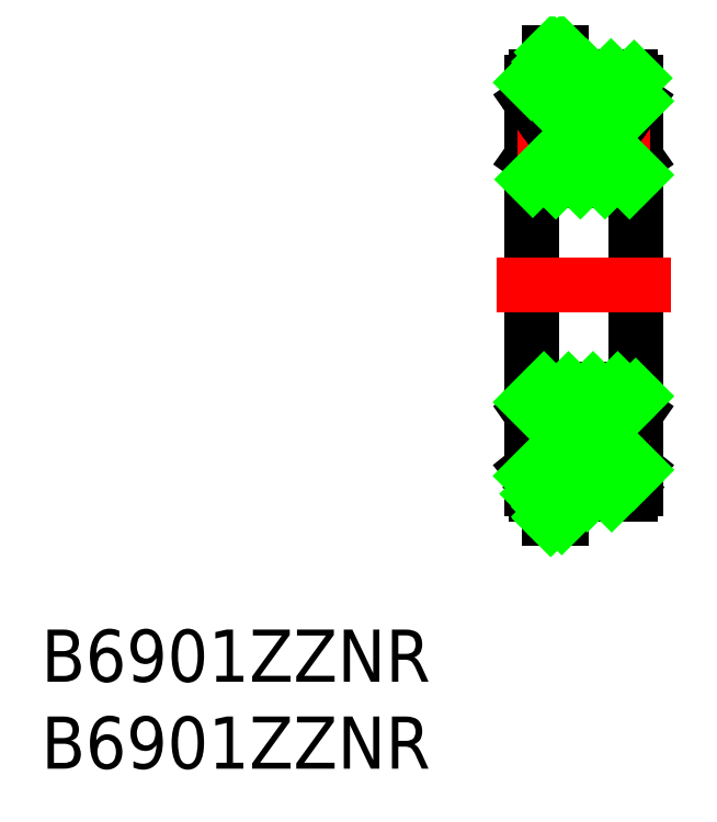
<metadata>
{"format":"dxf","ext":"dxf","renderer":"ezdxf+matplotlib","layout":"modelspace","background":"white","min_lineweight":24,"dpi":150}
</metadata>
<code>
0
SECTION
2
ENTITIES
0
LINE
8
CENTER
10
3
20
-5.2
30
0
11
3
21
-12.8
31
0
0
CIRCLE
8
0
10
3
20
-9
30
0
40
1.8
0
LINE
8
0
10
0
20
11.7
30
0
11
0
21
-11.7
31
0
0
LINE
8
0
10
6
20
11.7
30
0
11
6
21
-11.7
31
0
0
LINE
8
0
10
5.456
20
-9.827
30
0
11
5.456
21
-7.615
31
0
0
LINE
8
0
10
0.5443
20
-9.827
30
0
11
0.5443
21
-7.615
31
0
0
LINE
8
CENTER
10
-0.8
20
-9
30
0
11
6.8
21
-9
31
0
0
LINE
8
0
10
1.85
20
-12
30
0
11
5.7
21
-12
31
0
0
LINE
8
0
10
1.05
20
-13.4
30
0
11
1.05
21
-11.4
31
0
0
LINE
8
0
10
1.75
20
-11.4
30
0
11
1.75
21
-13.4
31
0
0
LINE
8
0
10
1.05
20
-13.4
30
0
11
1.75
21
-13.4
31
0
0
LINE
8
0
10
0
20
-10.59
30
0
11
0.5278
21
-11.25
31
0
0
ARC
8
0
10
0.3
20
-11.7
30
0
40
0.3
50
180
51
270
0
LINE
8
0
10
1.05
20
-11.4
30
0
11
1.85
21
-11.4
31
0
0
LINE
8
0
10
1.2
20
-10.29
30
0
11
1.74
21
-10.29
31
0
0
LINE
8
0
10
0.5278
20
-11.25
30
0
11
1.2
21
-10.29
31
0
0
LINE
8
0
10
0.3
20
-12
30
0
11
1.05
21
-12
31
0
0
LINE
8
0
10
1.85
20
-11.4
30
0
11
1.85
21
-12
31
0
0
LINE
8
0
10
0.5443
20
-9.827
30
0
11
1.2
21
-10.29
31
0
0
ARC
8
0
10
5.7
20
-11.7
30
0
40
0.3
50
270
51
0
0
LINE
8
0
10
6
20
-10.59
30
0
11
5.472
21
-11.25
31
0
0
LINE
8
0
10
5.472
20
-11.25
30
0
11
4.8
21
-10.29
31
0
0
LINE
8
0
10
4.8
20
-10.29
30
0
11
4.26
21
-10.29
31
0
0
LINE
8
0
10
5.456
20
-9.827
30
0
11
4.8
21
-10.29
31
0
0
LINE
8
CENTER
10
3
20
12.8
30
0
11
3
21
5.2
31
0
0
CIRCLE
8
0
10
3
20
9
30
0
40
1.8
0
LINE
8
0
10
0.5443
20
9.827
30
0
11
0.5443
21
7.615
31
0
0
LINE
8
0
10
5.456
20
9.827
30
0
11
5.456
21
7.615
31
0
0
LINE
8
0
10
0.3
20
-6
30
0
11
5.7
21
-6
31
0
0
LINE
8
0
10
0.3
20
6
30
0
11
5.7
21
6
31
0
0
LINE
8
CENTER
10
-2
20
1.42e-14
30
0
11
8
21
1.42e-14
31
0
0
ARC
8
0
10
0.3
20
-6.3
30
0
40
0.3
50
90
51
180
0
LINE
8
0
10
0
20
-7.337
30
0
11
0.6643
21
-6.872
31
0
0
LINE
8
0
10
0.6643
20
-6.872
30
0
11
1.2
21
-7.637
31
0
0
LINE
8
0
10
1.2
20
-7.637
30
0
11
1.824
21
-7.637
31
0
0
LINE
8
0
10
0.5443
20
-7.615
30
0
11
0.974
21
-7.314
31
0
0
LINE
8
0
10
0
20
7.337
30
0
11
0.6643
21
6.872
31
0
0
ARC
8
0
10
0.3
20
6.3
30
0
40
0.3
50
180
51
270
0
LINE
8
0
10
1.2
20
7.637
30
0
11
1.824
21
7.637
31
0
0
LINE
8
0
10
0.6643
20
6.872
30
0
11
1.2
21
7.637
31
0
0
LINE
8
0
10
0.5443
20
7.615
30
0
11
0.974
21
7.314
31
0
0
ARC
8
0
10
5.7
20
-6.3
30
0
40
0.3
50
0
51
90
0
LINE
8
0
10
6
20
-7.337
30
0
11
5.336
21
-6.872
31
0
0
LINE
8
0
10
4.8
20
-7.637
30
0
11
4.176
21
-7.637
31
0
0
LINE
8
0
10
5.336
20
-6.872
30
0
11
4.8
21
-7.637
31
0
0
LINE
8
0
10
5.456
20
-7.615
30
0
11
5.026
21
-7.314
31
0
0
LINE
8
0
10
6
20
7.337
30
0
11
5.336
21
6.872
31
0
0
ARC
8
0
10
5.7
20
6.3
30
0
40
0.3
50
270
51
0
0
LINE
8
0
10
5.336
20
6.872
30
0
11
4.8
21
7.637
31
0
0
LINE
8
0
10
4.176
20
7.637
30
0
11
4.8
21
7.637
31
0
0
LINE
8
0
10
5.456
20
7.615
30
0
11
5.026
21
7.314
31
0
0
LINE
8
CENTER
10
-0.8
20
9
30
0
11
6.8
21
9
31
0
0
LINE
8
0
10
1.85
20
12
30
0
11
5.7
21
12
31
0
0
LINE
8
0
10
1.05
20
13.4
30
0
11
1.05
21
11.4
31
0
0
LINE
8
0
10
1.75
20
11.4
30
0
11
1.75
21
13.4
31
0
0
ARC
8
0
10
0.3
20
11.7
30
0
40
0.3
50
90
51
180
0
LINE
8
0
10
0
20
10.59
30
0
11
0.9426
21
11.25
31
0
0
LINE
8
0
10
1.05
20
11.4
30
0
11
1.85
21
11.4
31
0
0
LINE
8
0
10
1.85
20
11.4
30
0
11
1.85
21
12
31
0
0
LINE
8
0
10
0.3
20
12
30
0
11
1.05
21
12
31
0
0
LINE
8
0
10
0.9426
20
11.25
30
0
11
1.2
21
10.29
31
0
0
LINE
8
0
10
1.2
20
10.29
30
0
11
1.74
21
10.29
31
0
0
LINE
8
0
10
0.5443
20
9.827
30
0
11
1.2
21
10.29
31
0
0
LINE
8
0
10
1.05
20
13.4
30
0
11
1.75
21
13.4
31
0
0
LINE
8
0
10
6
20
10.59
30
0
11
5.057
21
11.25
31
0
0
ARC
8
0
10
5.7
20
11.7
30
0
40
0.3
50
0
51
90
0
LINE
8
0
10
4.8
20
10.29
30
0
11
4.26
21
10.29
31
0
0
LINE
8
0
10
5.057
20
11.25
30
0
11
4.8
21
10.29
31
0
0
LINE
8
0
10
5.456
20
9.827
30
0
11
4.8
21
10.29
31
0
0
TEXT
8
0
10
-28.18
20
-22.8
30
0
40
3
1
B6901ZZNR
0
TEXT
8
0
10
-28.18
20
-27.8
30
0
40
3
1
B6901ZZNR
0
LINE
8
0
10
1.05
20
12.71
30
0
11
1.738
21
13.4
31
0
0
LINE
8
0
10
1.05
20
12
30
0
11
1.75
21
12.7
31
0
0
LINE
8
0
10
1.153
20
11.4
30
0
11
1.75
21
12
31
0
0
LINE
8
0
10
1.05
20
-12.04
30
0
11
1.687
21
-11.4
31
0
0
LINE
8
0
10
1.05
20
-12.74
30
0
11
1.75
21
-12.04
31
0
0
LINE
8
0
10
1.101
20
-13.4
30
0
11
1.75
21
-12.75
31
0
0
LINE
8
0
10
1.136
20
-13.4
30
0
11
1.05
21
-13.31
31
0
0
LINE
8
0
10
1.75
20
-13.31
30
0
11
1.05
21
-12.61
31
0
0
LINE
8
0
10
1.75
20
-12.6
30
0
11
1.05
21
-11.9
31
0
0
LINE
8
0
10
1.75
20
-11.89
30
0
11
1.258
21
-11.4
31
0
0
LINE
8
0
10
1.085
20
11.4
30
0
11
1.05
21
11.43
31
0
0
LINE
8
0
10
1.75
20
11.44
30
0
11
1.05
21
12.14
31
0
0
LINE
8
0
10
1.75
20
12.15
30
0
11
1.05
21
12.85
31
0
0
LINE
8
0
10
1.75
20
12.86
30
0
11
1.206
21
13.4
31
0
0
LINE
8
0
10
-1.42e-14
20
11.66
30
0
11
0.3385
21
12
31
0
0
LINE
8
0
10
0.9544
20
11.2
30
0
11
1.153
21
11.4
31
0
0
LINE
8
0
10
1.453
20
10.29
30
0
11
3.167
21
12
31
0
0
LINE
8
0
10
3.347
20
10.77
30
0
11
4.581
21
12
31
0
0
LINE
8
0
10
0.08555
20
6.09
30
0
11
1.632
21
7.637
31
0
0
LINE
8
0
10
5.165
20
11.17
30
0
11
5.91
21
11.91
31
0
0
LINE
8
0
10
4.281
20
10.29
30
0
11
4.99
21
10.99
31
0
0
LINE
8
0
10
1.41
20
6
30
0
11
2.645
21
7.235
31
0
0
LINE
8
0
10
5.997
20
10.59
30
0
11
6
21
10.59
31
0
0
LINE
8
0
10
2.824
20
6
30
0
11
4.461
21
7.637
31
0
0
LINE
8
0
10
4.238
20
6
30
0
11
5.243
21
7.005
31
0
0
LINE
8
0
10
5.652
20
6
30
0
11
6
21
6.348
31
0
0
LINE
8
0
10
-1.42e-14
20
-6.723
30
0
11
0.7233
21
-6
31
0
0
LINE
8
0
10
0.9119
20
-7.226
30
0
11
2.137
21
-6
31
0
0
LINE
8
0
10
2.124
20
-7.427
30
0
11
3.552
21
-6
31
0
0
LINE
8
0
10
0
20
-10.97
30
0
11
0.1689
21
-10.8
31
0
0
LINE
8
0
10
3.646
20
-7.32
30
0
11
4.966
21
-6
31
0
0
LINE
8
0
10
0.3801
20
-12
30
0
11
1.932
21
-10.45
31
0
0
LINE
8
0
10
5.437
20
-6.943
30
0
11
6
21
-6.38
31
0
0
LINE
8
0
10
4.743
20
-7.637
30
0
11
4.933
21
-7.447
31
0
0
LINE
8
0
10
1.85
20
-11.94
30
0
11
2.994
21
-10.8
31
0
0
LINE
8
0
10
3.209
20
-12
30
0
11
4.851
21
-10.36
31
0
0
LINE
8
0
10
4.623
20
-12
30
0
11
5.433
21
-11.19
31
0
0
LINE
8
0
10
5.852
20
-10.77
30
0
11
6
21
-10.62
31
0
0
ENDSEC
0
EOF

</code>
